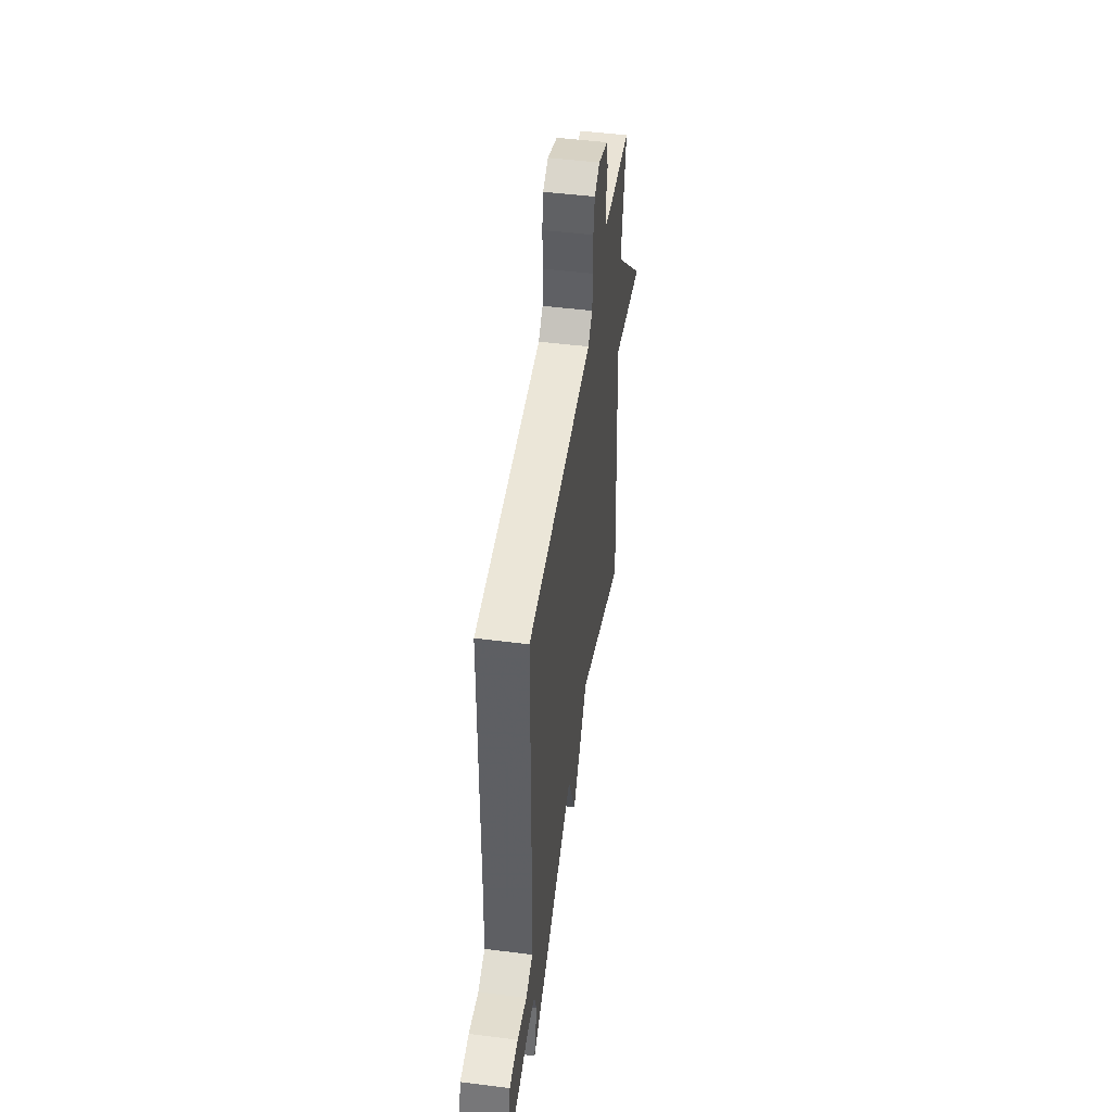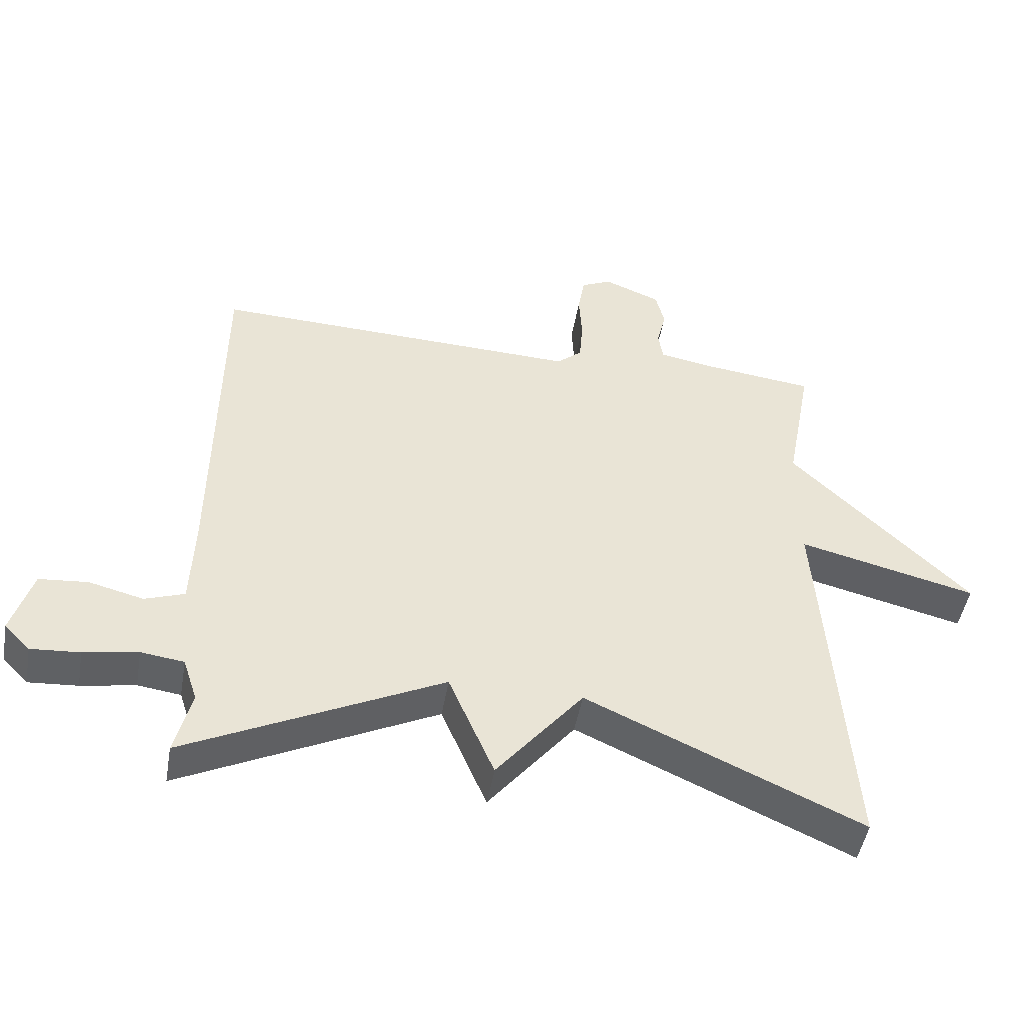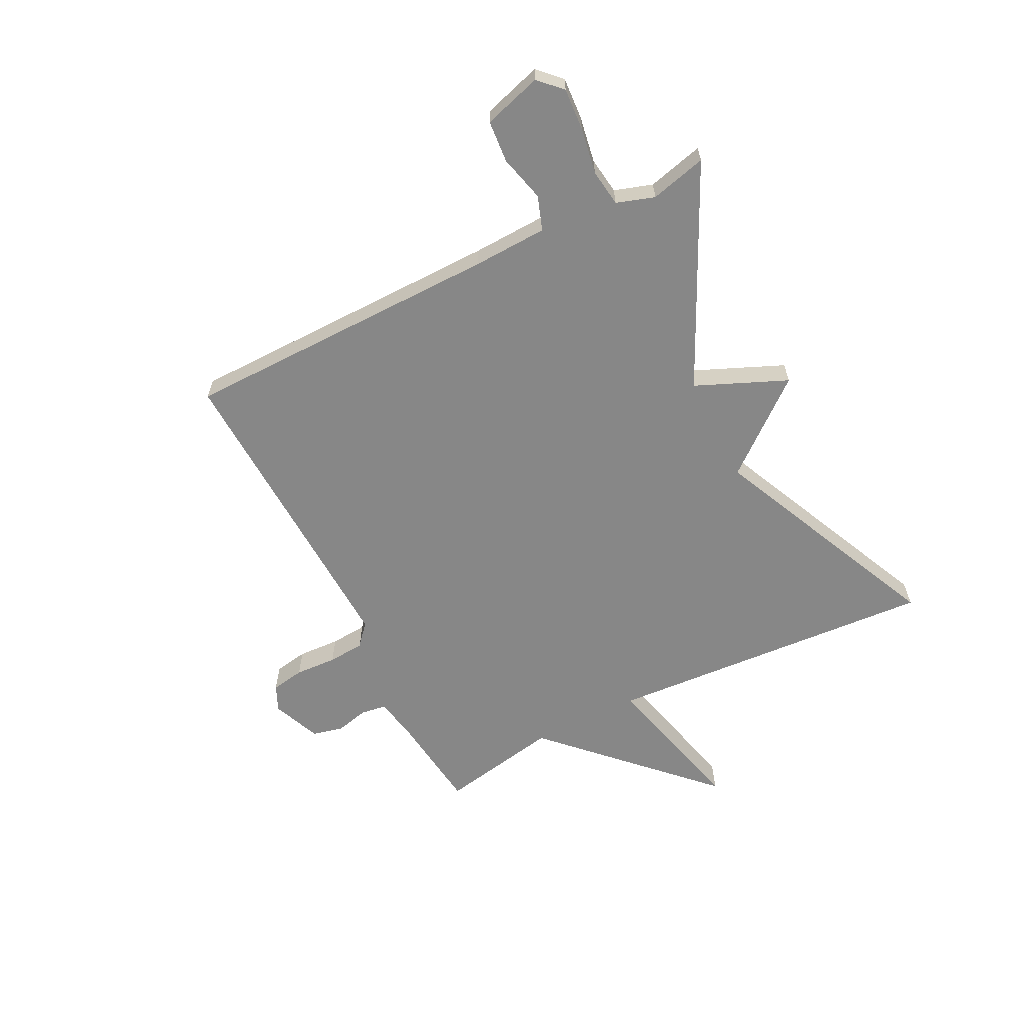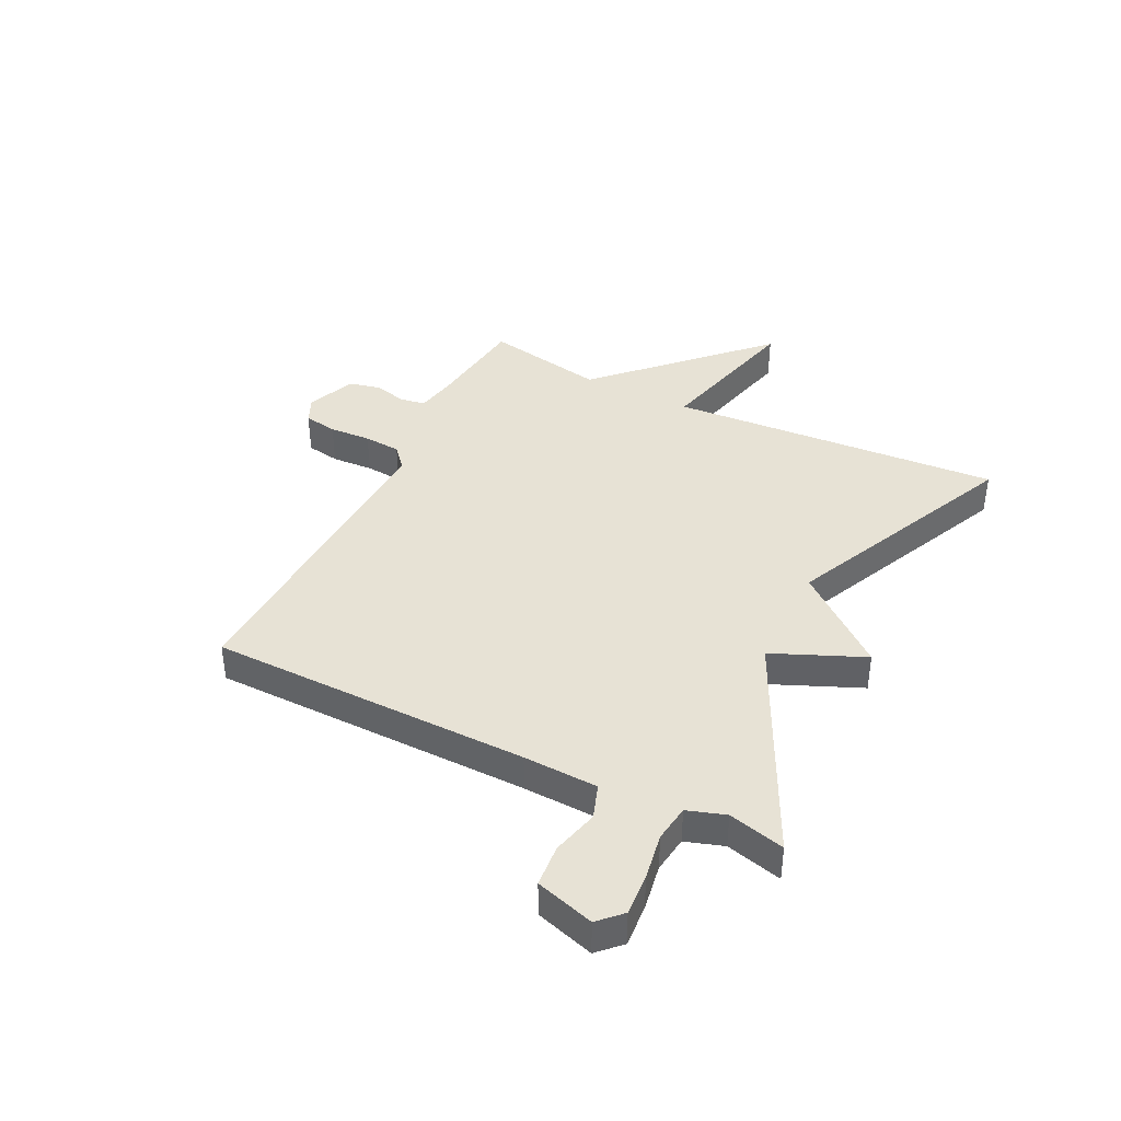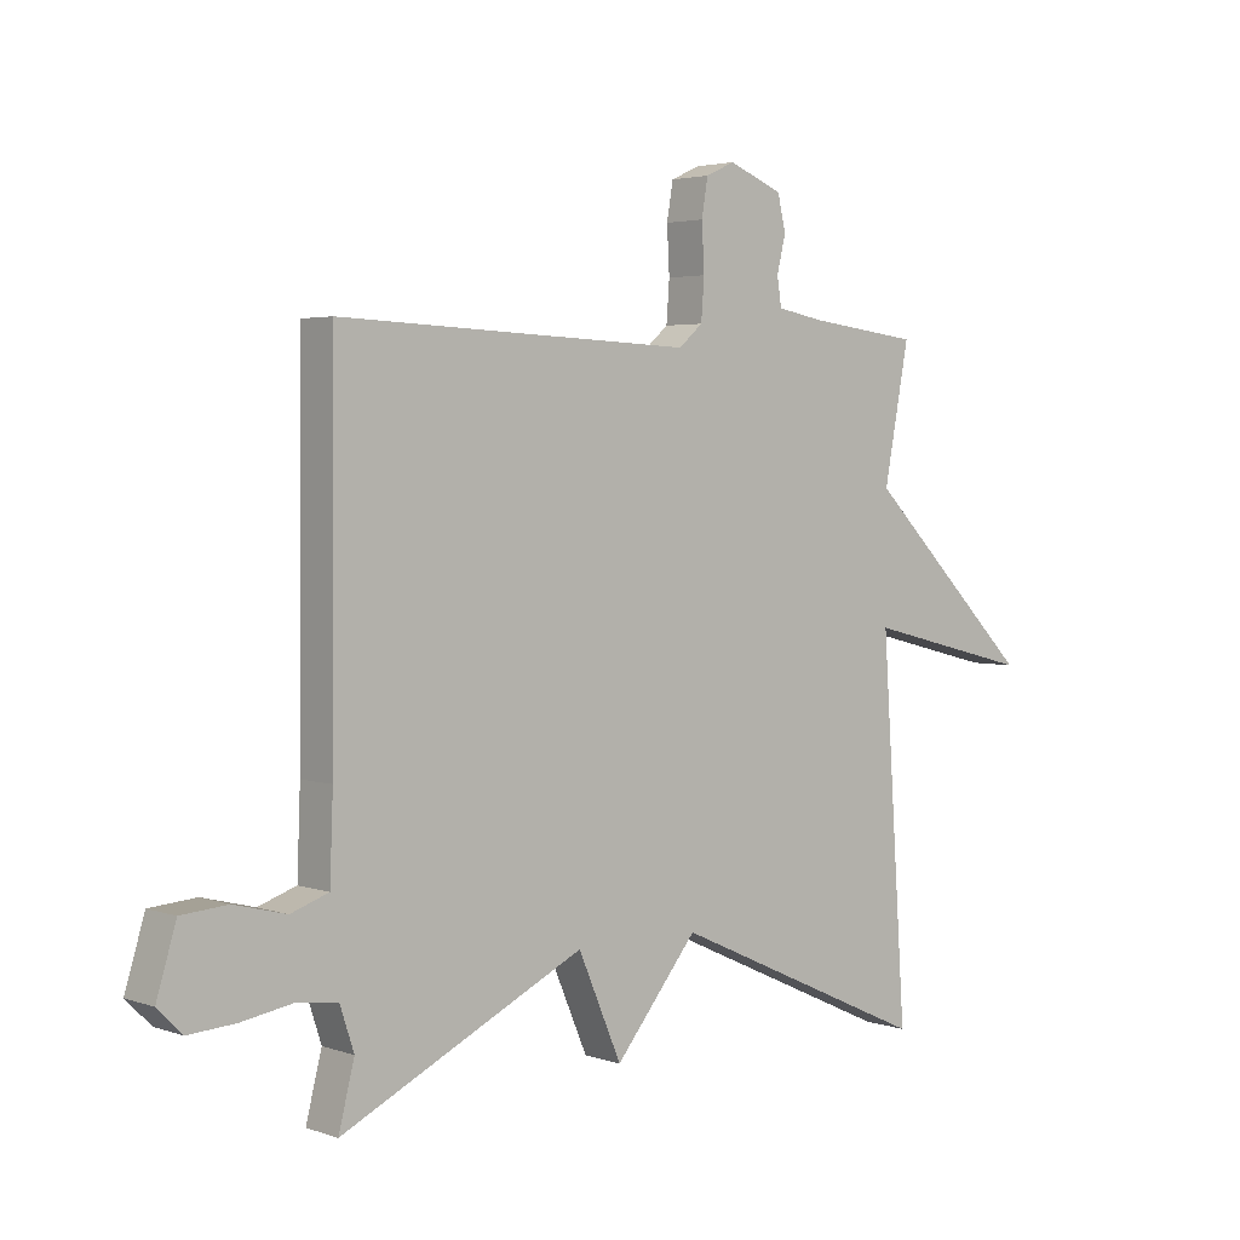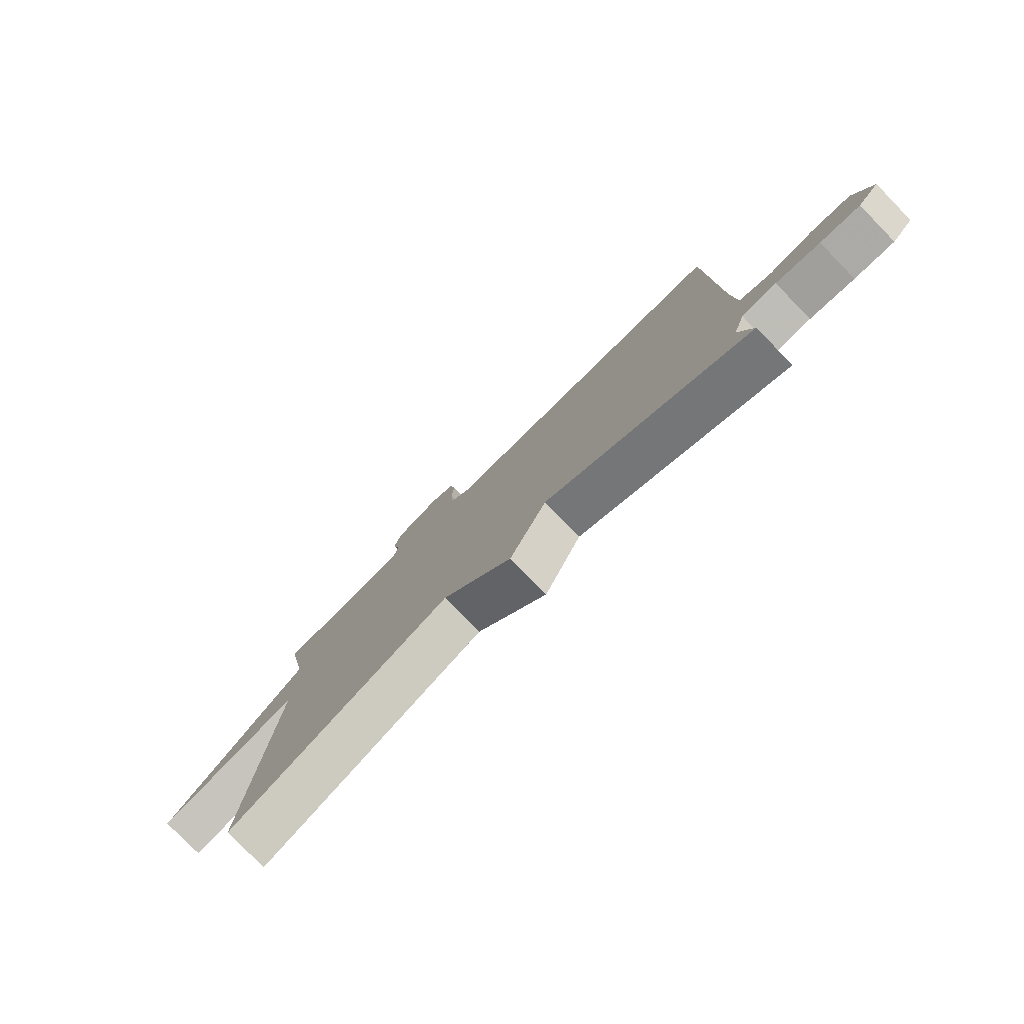
<metadata>
{"format":"obj","ext":"obj","renderer":"f3d","projection":"perspective","resolution":1024,"background":"white","views":[{"elev":48.6,"azim":98.0,"up":"+Z"},{"elev":-47.8,"azim":170.3,"up":"+Z"},{"elev":-62.3,"azim":116.8,"up":"+Y"},{"elev":40.1,"azim":116.4,"up":"+Y"},{"elev":3.3,"azim":139.1,"up":"+Z"},{"elev":-79.3,"azim":44.3,"up":"+Z"}]}
</metadata>
<code>
v -0.5 0.07 -0.5
v -0.46 0.07 0.087
v -0.729 0.07 0.02
v -0.46 0.07 0.287
v -0.5 0.07 0.5
v -0.323 0.07 0.522
v -0.249 0.07 0.536
v -0.242 0.07 0.581
v -0.256 0.07 0.639
v -0.243 0.07 0.694
v -0.157 0.07 0.729
v -0.111 0.07 0.708
v -0.101 0.07 0.649
v -0.105 0.07 0.575
v -0.1 0.07 0.51
v -0.062 0.07 0.477
v 0.5 0.07 0.5
v 0.505 0.07 -0.065
v 0.51 0.07 -0.196
v 0.57 0.07 -0.217
v 0.652 0.07 -0.196
v 0.726 0.07 -0.202
v 0.757 0.07 -0.305
v 0.718 0.07 -0.344
v 0.644 0.07 -0.339
v 0.562 0.07 -0.325
v 0.497 0.07 -0.334
v 0.475 0.07 -0.401
v 0.5 0.07 -0.5
v 0.114 0.07 -0.312
v 0.045 0.07 -0.473
v -0.086 0.07 -0.312
v -0.5 0 -0.5
v -0.46 0 0.087
v -0.729 0 0.02
v -0.46 0 0.287
v -0.5 0 0.5
v -0.323 0 0.522
v -0.249 0 0.536
v -0.242 0 0.581
v -0.256 0 0.639
v -0.243 0 0.694
v -0.157 0 0.729
v -0.111 0 0.708
v -0.101 0 0.649
v -0.105 0 0.575
v -0.1 0 0.51
v -0.062 0 0.477
v 0.5 0 0.5
v 0.505 0 -0.065
v 0.51 0 -0.196
v 0.57 0 -0.217
v 0.652 0 -0.196
v 0.726 0 -0.202
v 0.757 0 -0.305
v 0.718 0 -0.344
v 0.644 0 -0.339
v 0.562 0 -0.325
v 0.497 0 -0.334
v 0.475 0 -0.401
v 0.5 0 -0.5
v 0.114 0 -0.312
v 0.045 0 -0.473
v -0.086 0 -0.312
f 30 31 32
f 28 29 30
f 27 28 30
f 26 27 30
f 24 25 26
f 23 24 26
f 22 23 26
f 21 22 26
f 20 21 26
f 19 20 26 30
f 18 19 30 32
f 16 17 18 32
f 12 13 14
f 11 12 14
f 10 11 14
f 9 10 14
f 8 9 14
f 7 8 14 15
f 32 1 2
f 16 32 2
f 15 16 2
f 7 15 2
f 6 7 2
f 2 3 4
f 6 2 4
f 4 5 6
f 64 63 62
f 62 61 60
f 62 60 59
f 62 59 58
f 58 57 56
f 58 56 55
f 58 55 54
f 58 54 53
f 58 53 52
f 62 58 52 51
f 64 62 51 50
f 64 50 49 48
f 46 45 44
f 46 44 43
f 46 43 42
f 46 42 41
f 46 41 40
f 47 46 40 39
f 34 33 64
f 34 64 48
f 34 48 47
f 34 47 39
f 34 39 38
f 36 35 34
f 36 34 38
f 38 37 36
f 1 33 34 2
f 2 34 35 3
f 3 35 36 4
f 4 36 37 5
f 5 37 38 6
f 6 38 39 7
f 7 39 40 8
f 8 40 41 9
f 9 41 42 10
f 10 42 43 11
f 11 43 44 12
f 12 44 45 13
f 13 45 46 14
f 14 46 47 15
f 15 47 48 16
f 16 48 49 17
f 17 49 50 18
f 18 50 51 19
f 19 51 52 20
f 20 52 53 21
f 21 53 54 22
f 22 54 55 23
f 23 55 56 24
f 24 56 57 25
f 25 57 58 26
f 26 58 59 27
f 27 59 60 28
f 28 60 61 29
f 29 61 62 30
f 30 62 63 31
f 31 63 64 32
f 32 64 33 1

</code>
